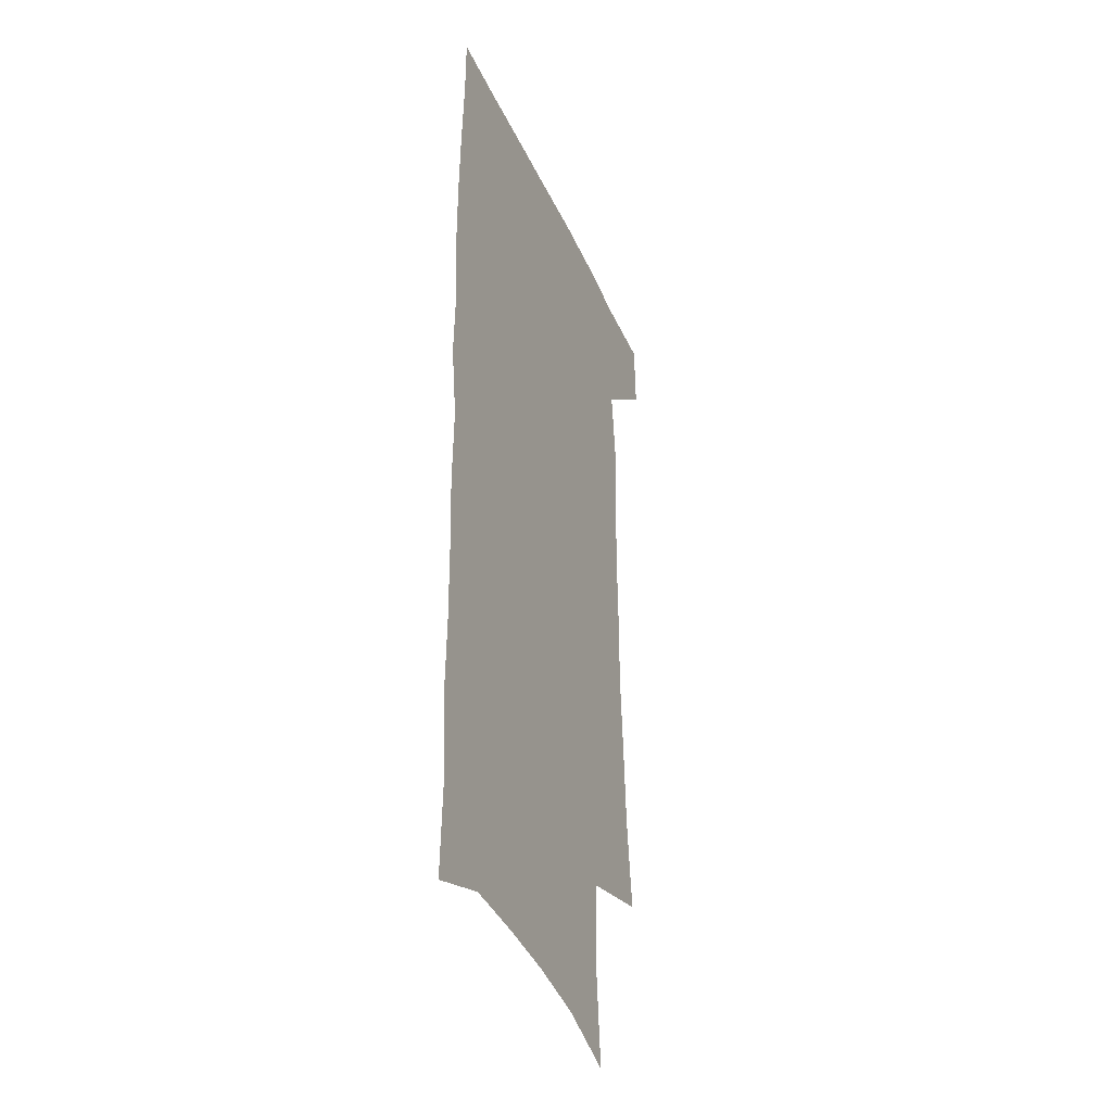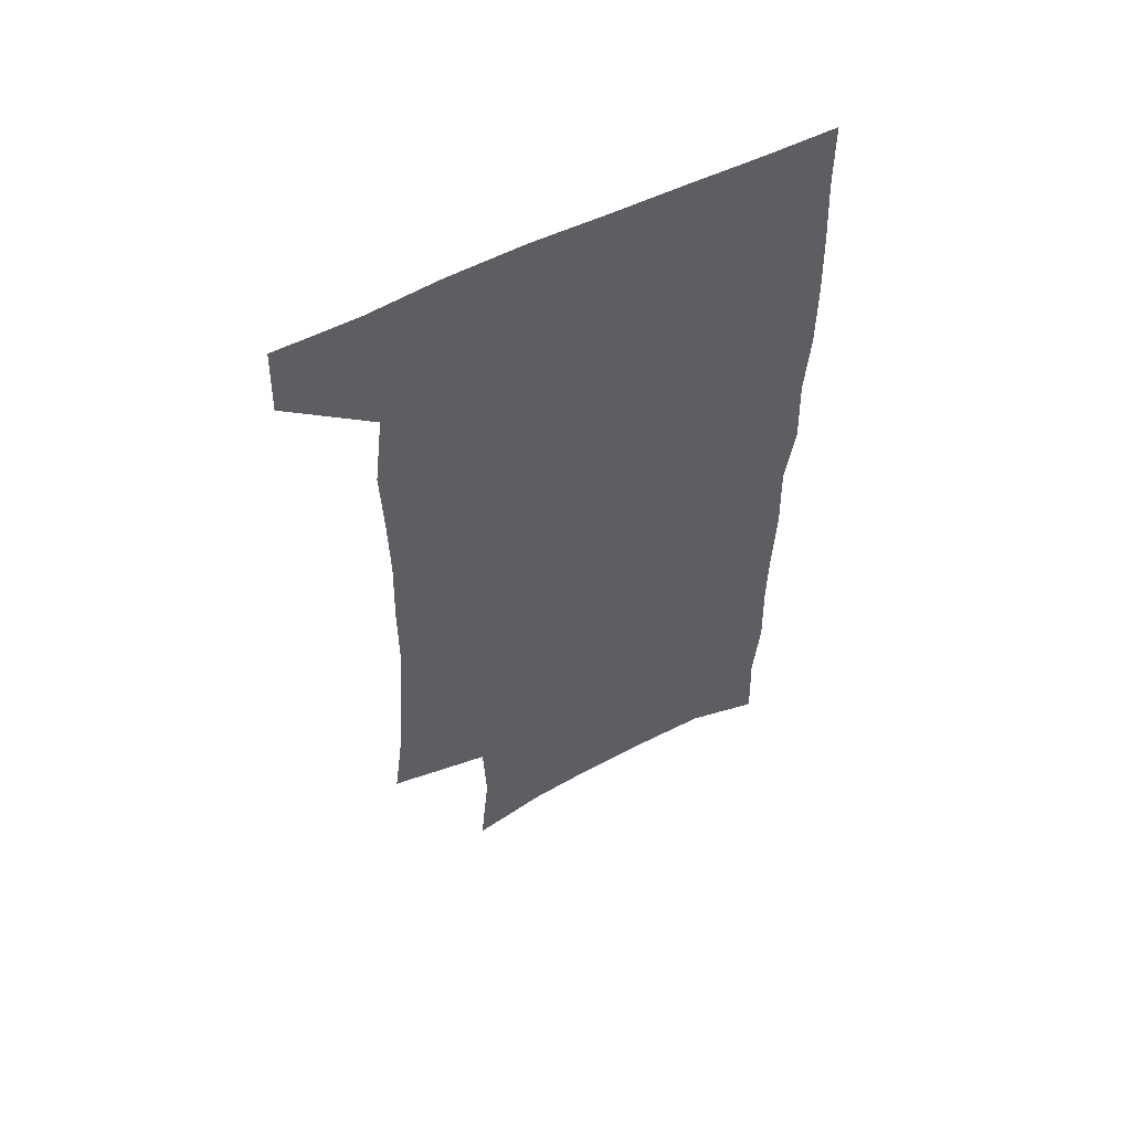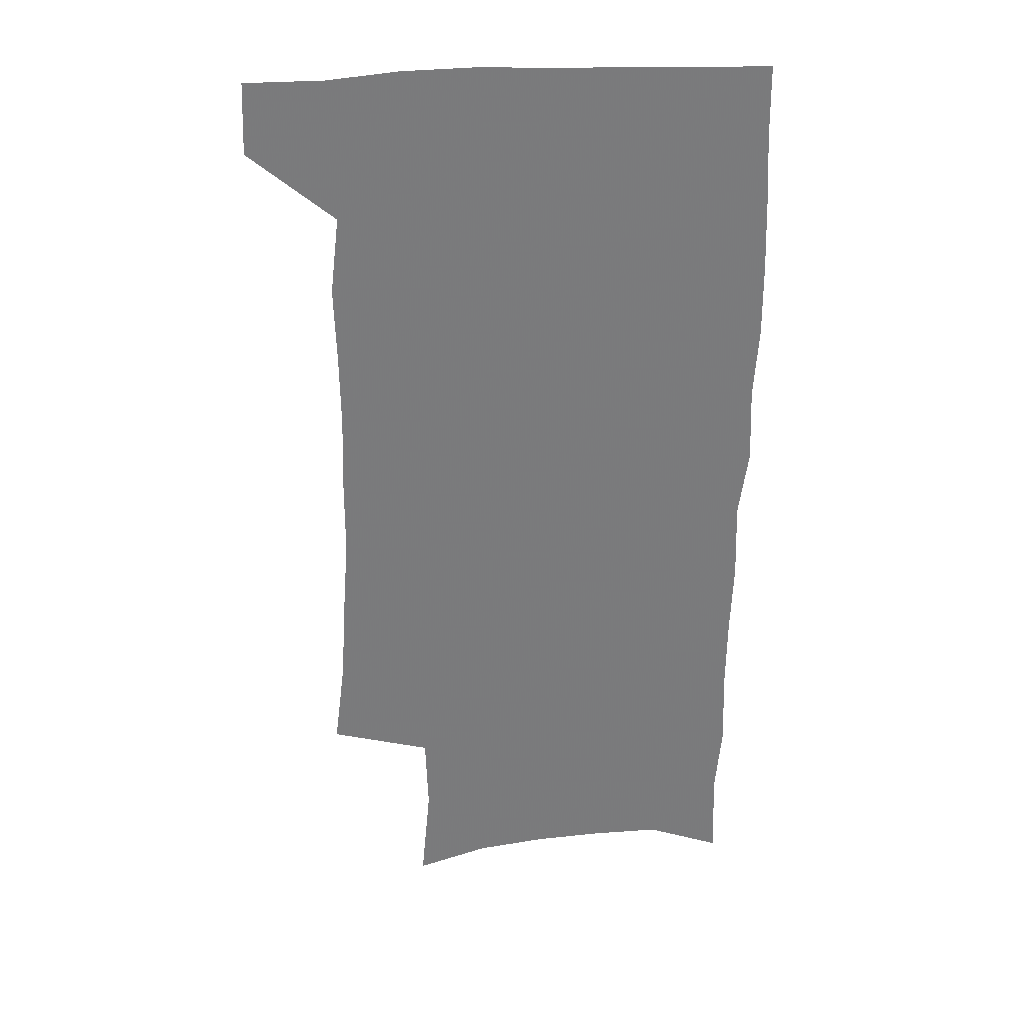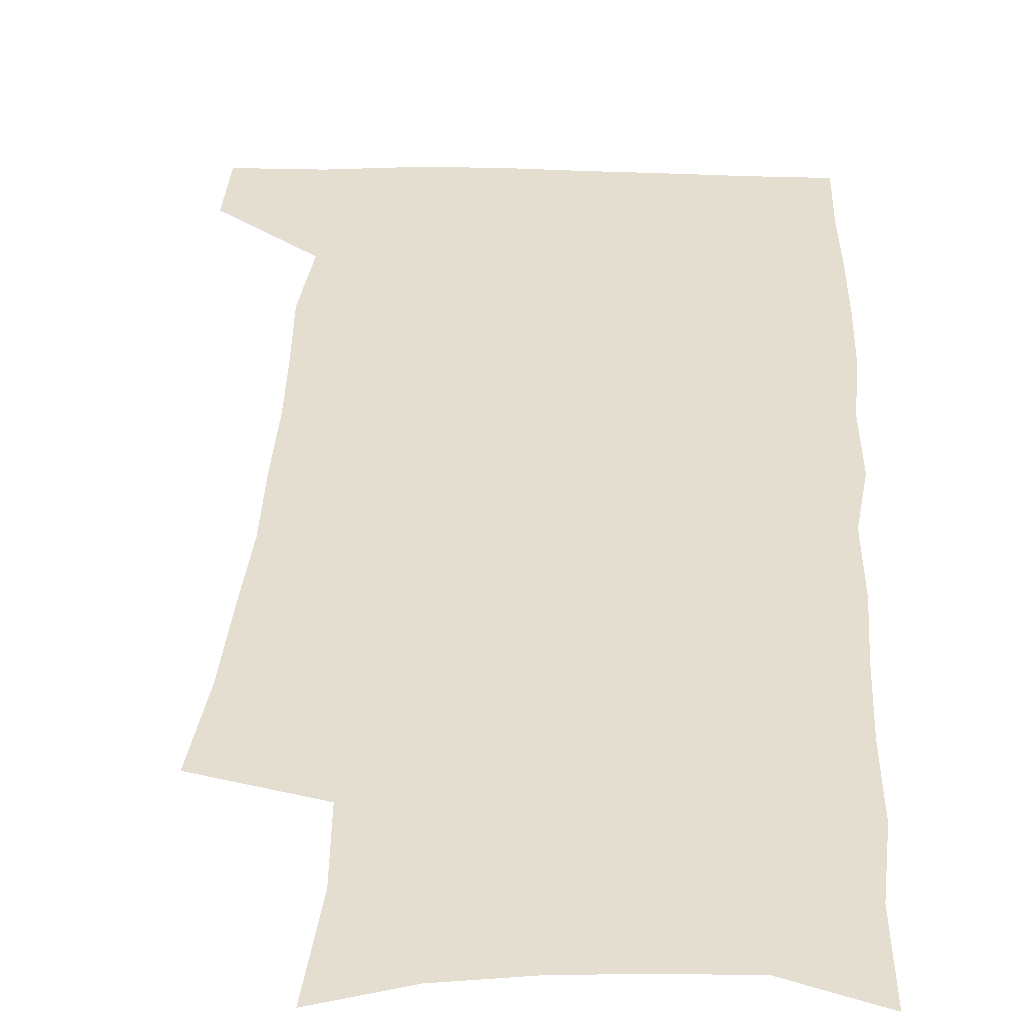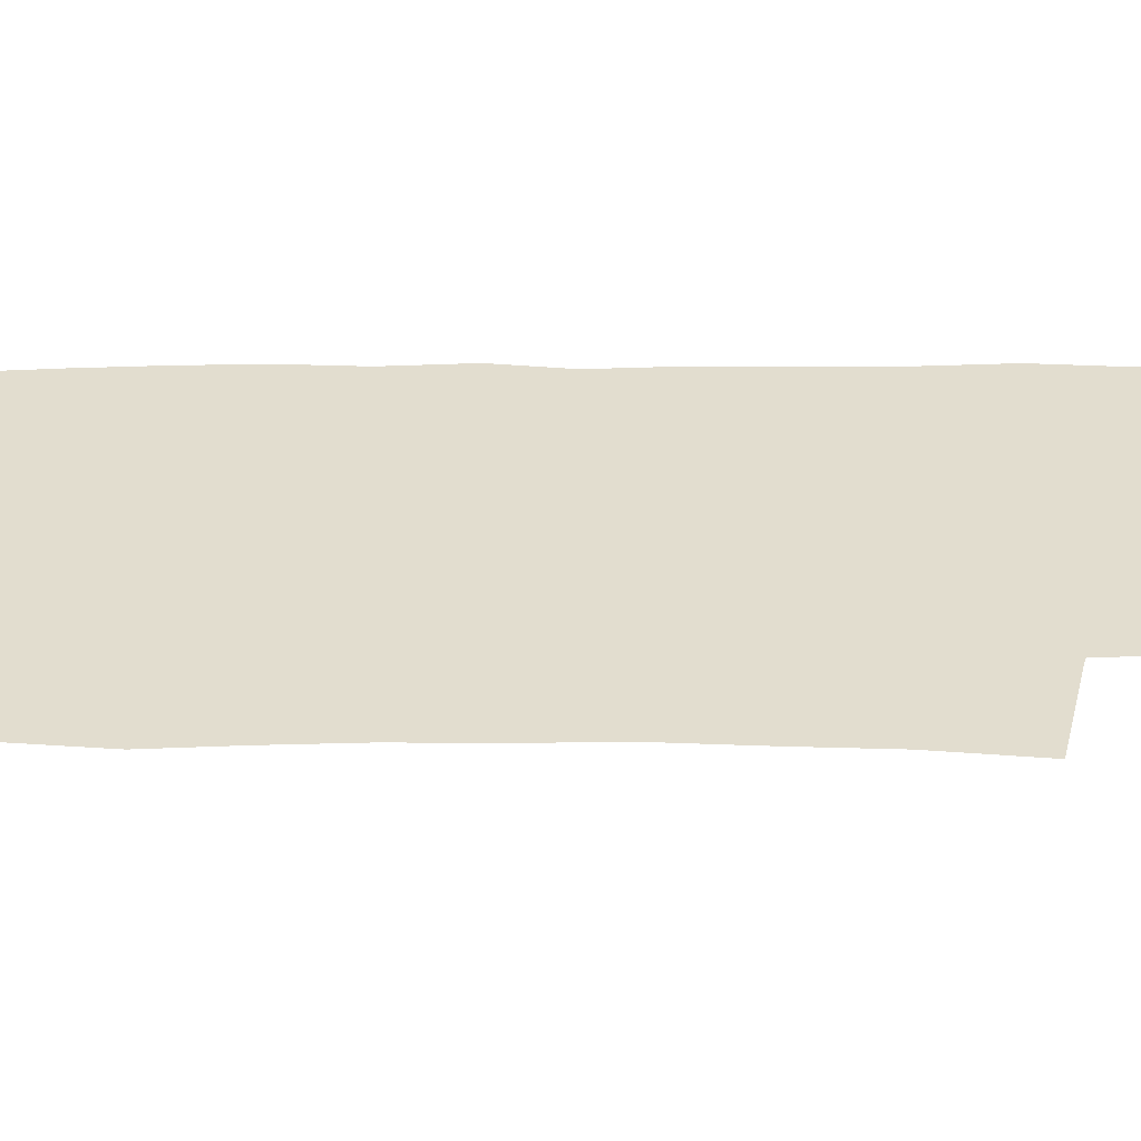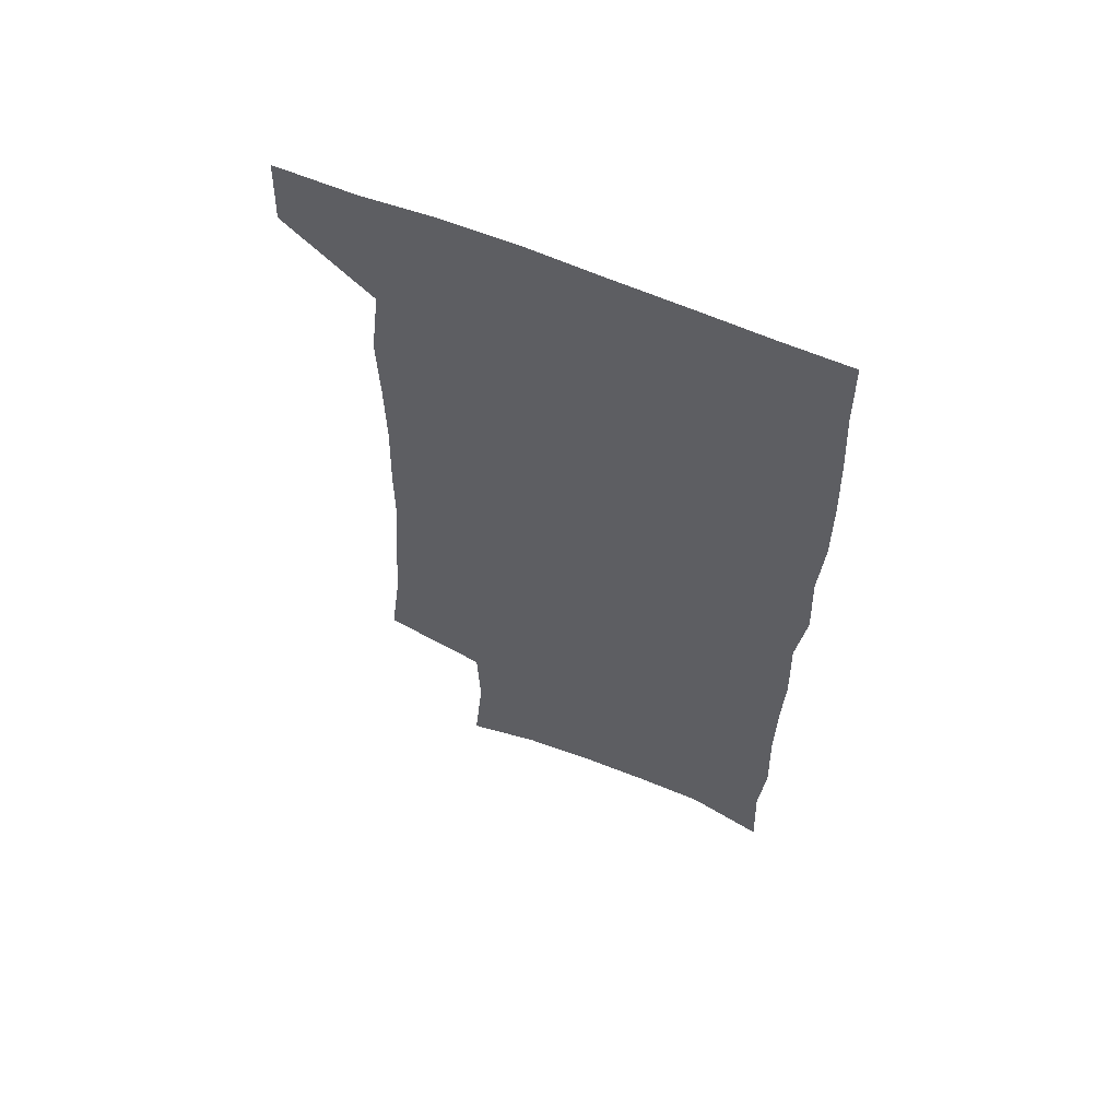
<metadata>
{"format":"obj","ext":"obj","renderer":"f3d","projection":"perspective","resolution":1024,"background":"white","views":[{"elev":-37.3,"azim":111.8,"up":"+Y"},{"elev":57.9,"azim":-27.2,"up":"+Y"},{"elev":32.1,"azim":-4.9,"up":"+Y"},{"elev":35.9,"azim":2.1,"up":"+Z"},{"elev":35.0,"azim":-91.2,"up":"+Z"},{"elev":61.7,"azim":23.2,"up":"+Y"}]}
</metadata>
<code>
v 479.1 536.7 0
v 480.2 566.1 0
v 502.2 245 0
v 506.7 282 0
v 508.8 315.5 0
v 511.3 349.7 0
v 511.4 381.5 0
v 512.3 413.9 0
v 511.8 445.1 0
v 510.8 475.5 0
v 514.4 507.6 0
v 512.2 537.2 0
v 512.2 566.1 0
v 540.9 159.4 0
v 544.7 201.4 0
v 543.6 234 0
v 546.9 270.5 0
v 547.9 302.7 0
v 546.4 332.1 0
v 547.5 363.9 0
v 547.4 393.7 0
v 546.3 422.7 0
v 545.8 452 0
v 546.2 481.3 0
v 545.9 509.5 0
v 545.8 537.5 0
v 541.6 569 0
v 570.7 168.7 0
v 575 214.2 0
v 575.7 247.4 0
v 576.2 279.4 0
v 575.6 308.6 0
v 576 339.9 0
v 576.5 370.6 0
v 575.4 397.7 0
v 574.9 426.4 0
v 575.5 455.7 0
v 575.2 483.3 0
v 575.1 510.7 0
v 575 537.7 0
v 571.5 569.7 0
v 599.3 172.5 0
v 601.4 215.7 0
v 602.3 251.5 0
v 602.5 282.3 0
v 602.5 312.5 0
v 602.3 341.3 0
v 602.5 371.3 0
v 602.8 401 0
v 602.6 428.6 0
v 602.8 457.2 0
v 602.7 484.3 0
v 603.1 511.6 0
v 602.6 539.1 0
v 601.8 568.5 0
v 627.5 174.2 0
v 627.7 216.9 0
v 628.1 249.8 0
v 628.8 279.4 0
v 628.4 312.9 0
v 628.5 342.8 0
v 628.7 372.2 0
v 629 400.7 0
v 629.5 428.4 0
v 629.6 456.8 0
v 629.8 484.4 0
v 630 511.6 0
v 630.4 538.6 0
v 630.8 567.9 0
v 655.5 174.6 0
v 654.5 212.5 0
v 655 244.6 0
v 655.7 275.5 0
v 655.5 307.5 0
v 655.7 338.2 0
v 655.9 368.4 0
v 656.7 397.3 0
v 656.9 426.4 0
v 657.4 454.7 0
v 658.2 482.7 0
v 658.4 510.7 0
v 658.8 538.6 0
v 659.8 566.9 0
v 686.2 163.4 0
v 684.8 201.1 0
v 687.4 231.3 0
v 686.3 265 0
v 686.6 296.7 0
v 687.8 327.3 0
v 686.8 359.9 0
v 690.7 388 0
v 689.5 419.5 0
v 691.5 448.7 0
v 691.3 478.6 0
v 690.4 508.4 0
v 688.9 538 0
v 688.6 566.7 0
v 691 601 0
f 11 12 1
f 1 12 2
f 12 13 2
f 16 17 3
f 3 17 4
f 17 18 4
f 4 18 5
f 18 19 5
f 5 19 6
f 19 20 6
f 6 20 7
f 20 21 7
f 7 21 8
f 21 22 8
f 8 22 9
f 22 23 9
f 9 23 10
f 23 24 10
f 10 24 11
f 24 25 11
f 11 25 12
f 25 26 12
f 12 26 13
f 26 27 13
f 14 28 15
f 28 29 15
f 15 29 16
f 29 30 16
f 16 30 17
f 30 31 17
f 17 31 18
f 31 32 18
f 18 32 19
f 32 33 19
f 19 33 20
f 33 34 20
f 20 34 21
f 34 35 21
f 21 35 22
f 35 36 22
f 22 36 23
f 36 37 23
f 23 37 24
f 37 38 24
f 24 38 25
f 38 39 25
f 25 39 26
f 39 40 26
f 26 40 27
f 40 41 27
f 28 42 29
f 42 43 29
f 29 43 30
f 43 44 30
f 30 44 31
f 44 45 31
f 31 45 32
f 45 46 32
f 32 46 33
f 46 47 33
f 33 47 34
f 47 48 34
f 34 48 35
f 48 49 35
f 35 49 36
f 49 50 36
f 36 50 37
f 50 51 37
f 37 51 38
f 51 52 38
f 38 52 39
f 52 53 39
f 39 53 40
f 53 54 40
f 40 54 41
f 54 55 41
f 42 56 43
f 56 57 43
f 43 57 44
f 57 58 44
f 44 58 45
f 58 59 45
f 45 59 46
f 59 60 46
f 46 60 47
f 60 61 47
f 47 61 48
f 61 62 48
f 48 62 49
f 62 63 49
f 49 63 50
f 63 64 50
f 50 64 51
f 64 65 51
f 51 65 52
f 65 66 52
f 52 66 53
f 66 67 53
f 53 67 54
f 67 68 54
f 54 68 55
f 68 69 55
f 56 70 57
f 70 71 57
f 57 71 58
f 71 72 58
f 58 72 59
f 72 73 59
f 59 73 60
f 73 74 60
f 60 74 61
f 74 75 61
f 61 75 62
f 75 76 62
f 62 76 63
f 76 77 63
f 63 77 64
f 77 78 64
f 64 78 65
f 78 79 65
f 65 79 66
f 79 80 66
f 66 80 67
f 80 81 67
f 67 81 68
f 81 82 68
f 68 82 69
f 82 83 69
f 70 84 71
f 84 85 71
f 71 85 72
f 85 86 72
f 72 86 73
f 86 87 73
f 73 87 74
f 87 88 74
f 74 88 75
f 88 89 75
f 75 89 76
f 89 90 76
f 76 90 77
f 90 91 77
f 77 91 78
f 91 92 78
f 78 92 79
f 92 93 79
f 79 93 80
f 93 94 80
f 80 94 81
f 94 95 81
f 81 95 82
f 95 96 82
f 82 96 83
f 96 97 83

</code>
